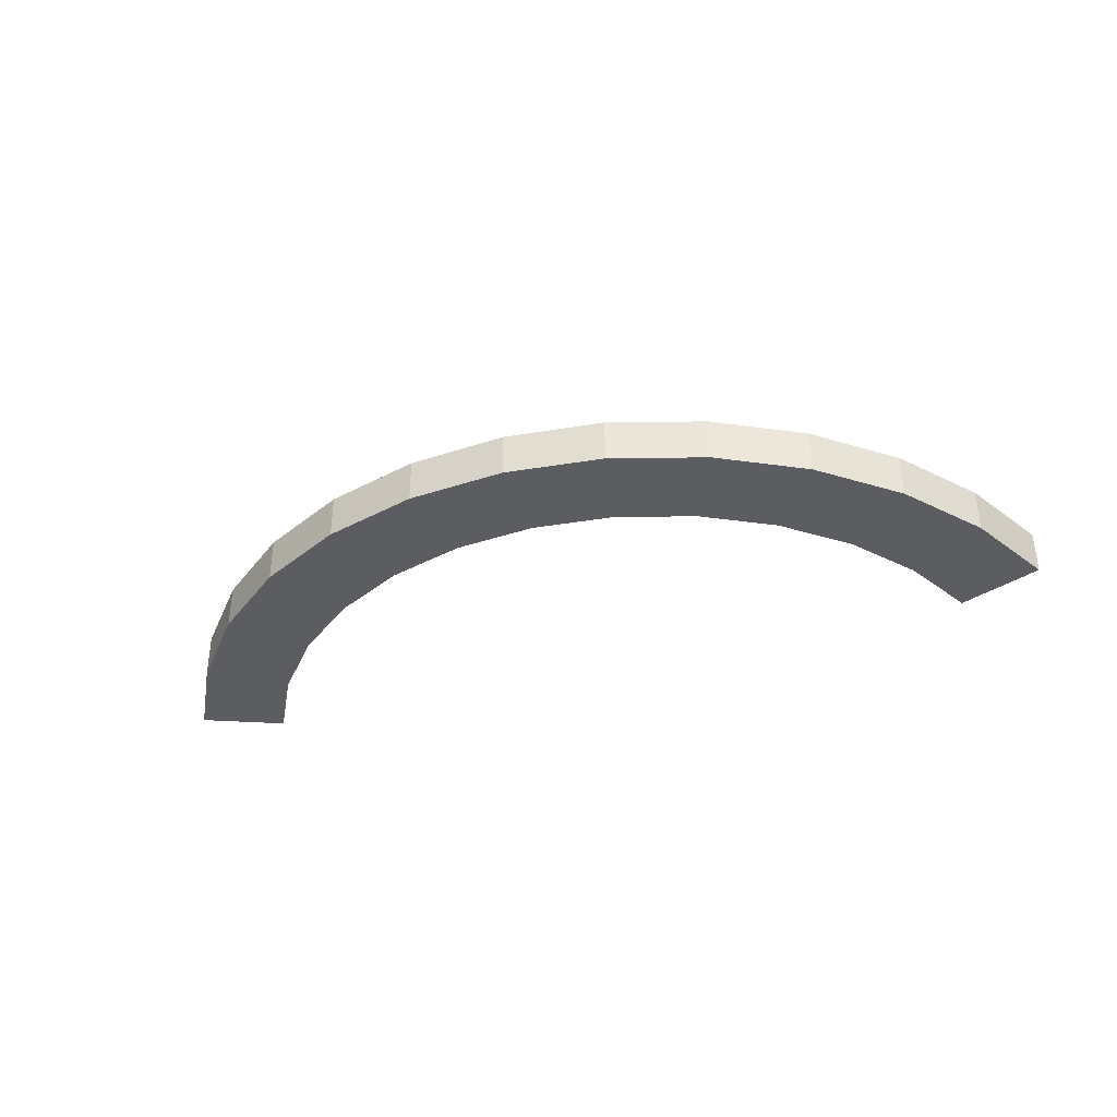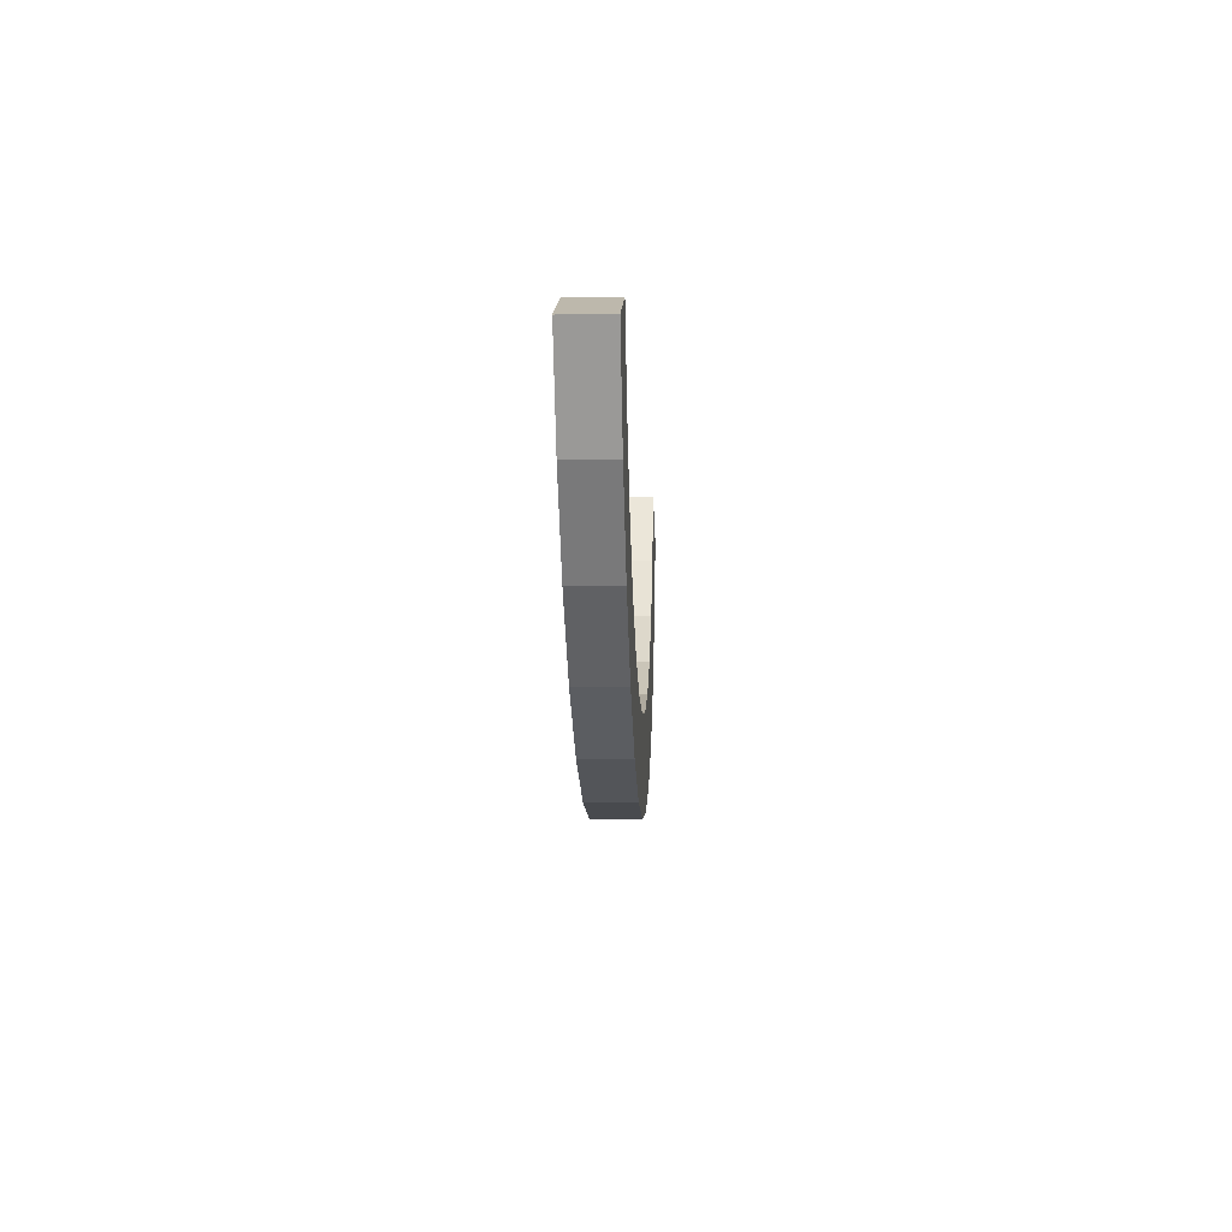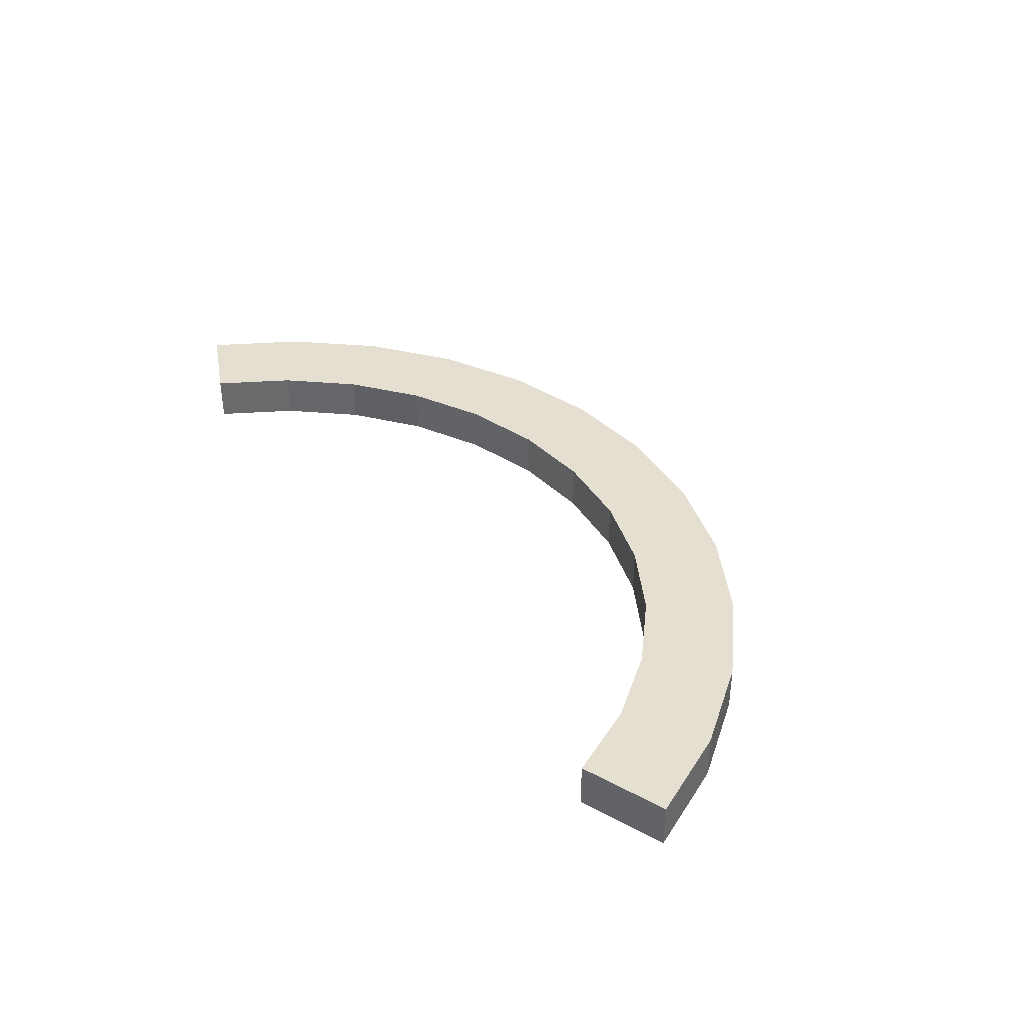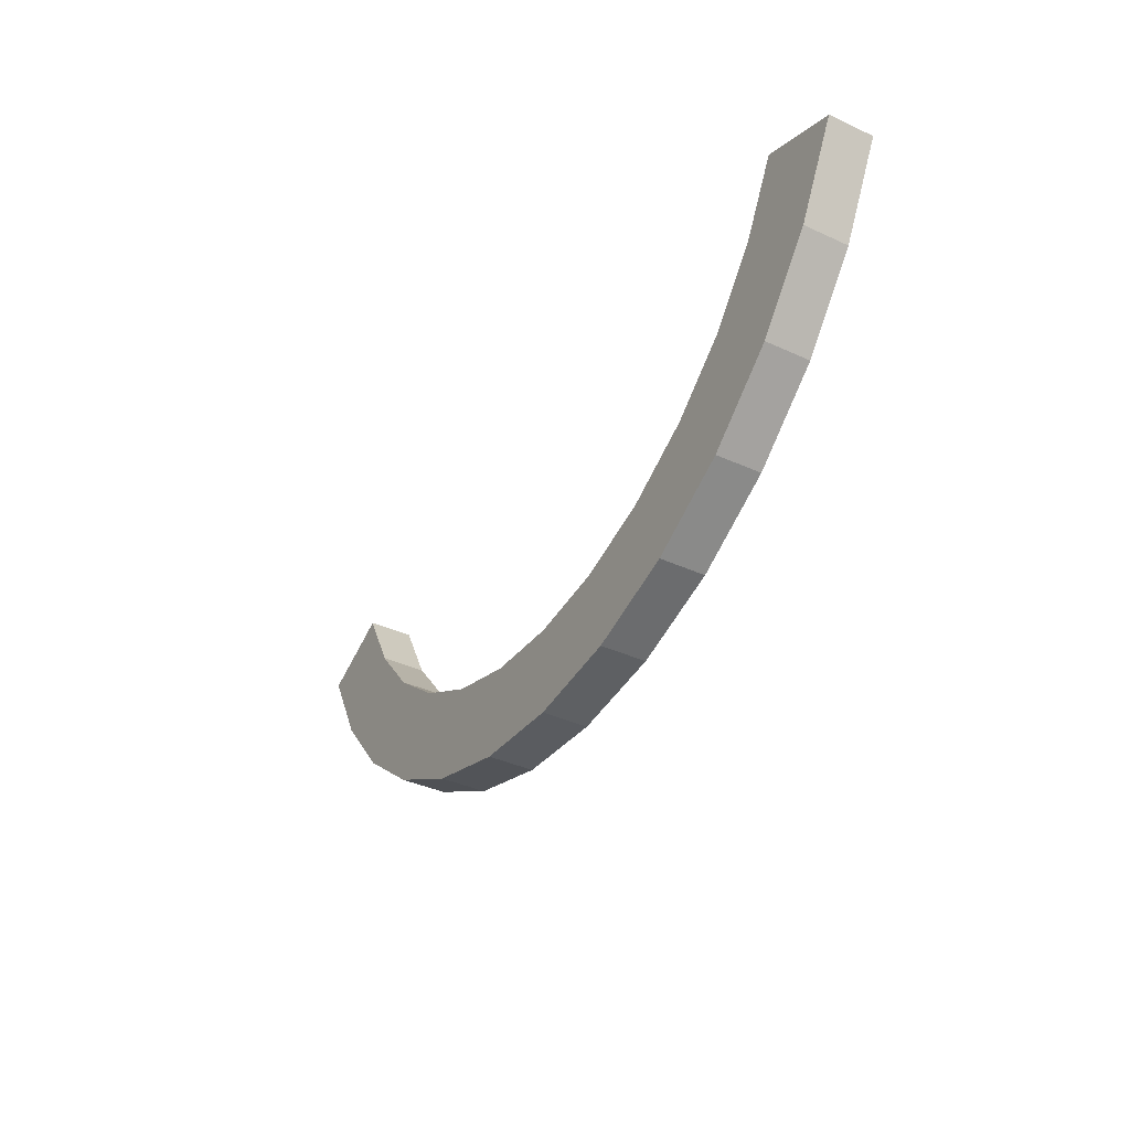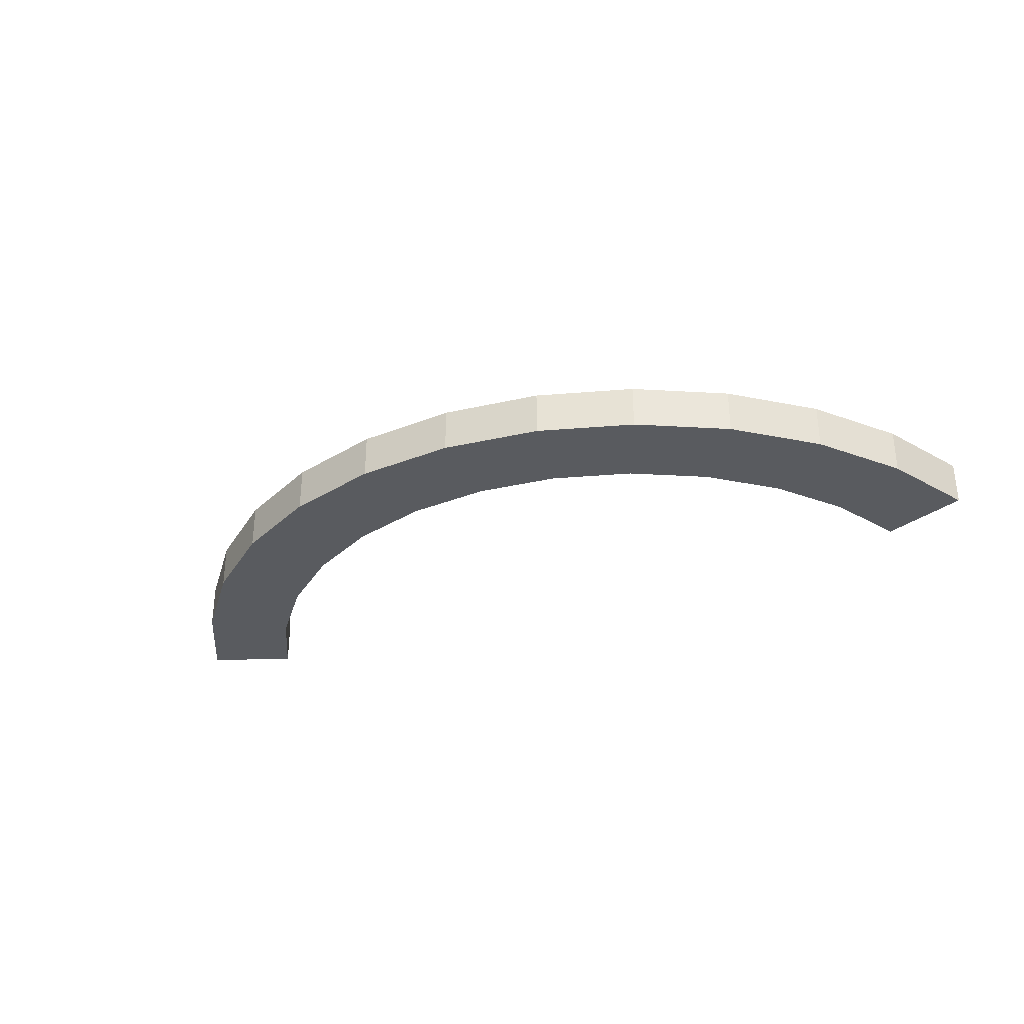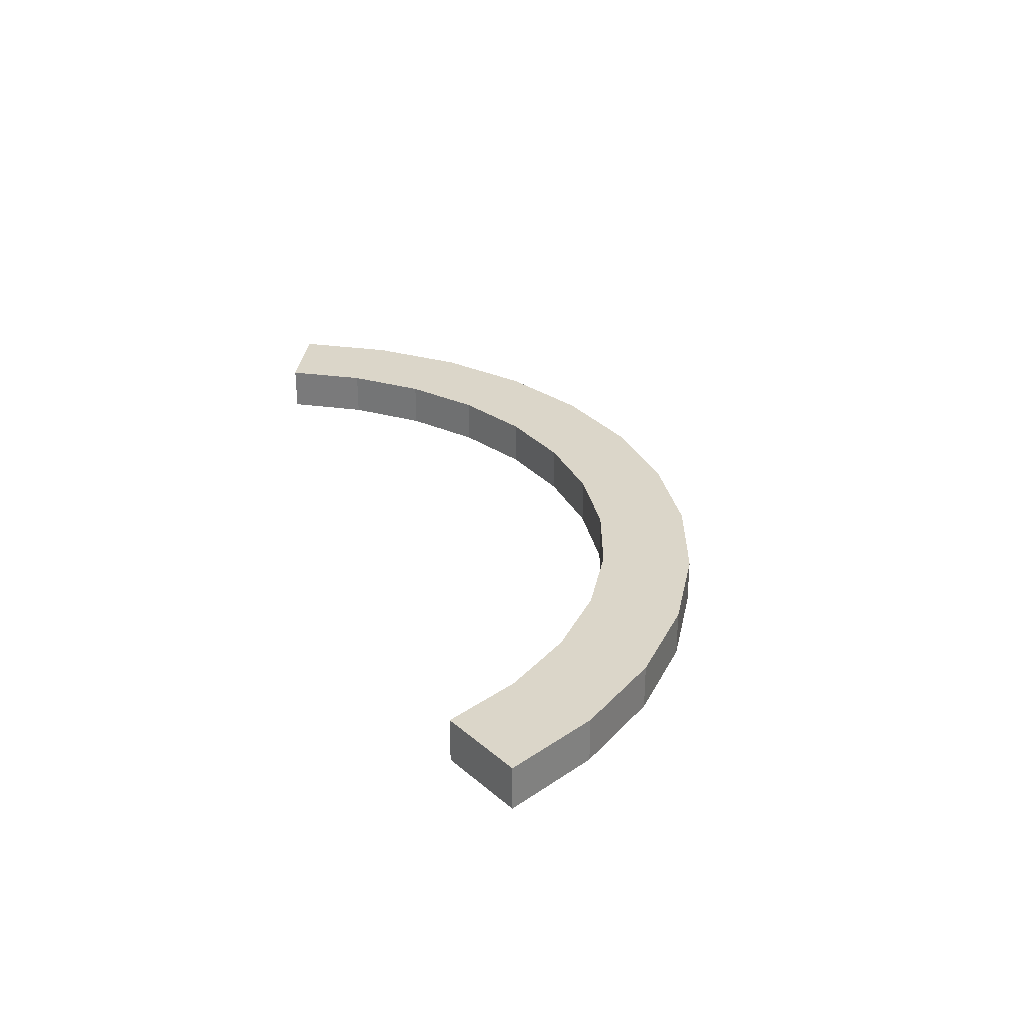
<metadata>
{"format":"obj","ext":"obj","renderer":"f3d","projection":"perspective","resolution":1024,"background":"white","views":[{"elev":-37.0,"azim":-162.2,"up":"+Y"},{"elev":-7.4,"azim":-87.6,"up":"+Z"},{"elev":37.4,"azim":57.0,"up":"+Y"},{"elev":-38.4,"azim":59.9,"up":"+Z"},{"elev":-32.4,"azim":-156.5,"up":"+Y"},{"elev":29.7,"azim":73.4,"up":"+Y"}]}
</metadata>
<code>
o Circle
v 0 0 -1
v -0.1951 0 -0.9808
v -0.3827 0 -0.9239
v -0.5556 0 -0.8315
v -0.7071 0 -0.7071
v -0.8315 0 -0.5556
v -0.9239 0 -0.3827
v 0.9239 0 -0.3827
v 0.8315 0 -0.5556
v 0.7071 0 -0.7071
v 0.5556 0 -0.8315
v 0.3827 0 -0.9239
v 0.1951 0 -0.9808
v -0 0 -0.823
v -0.1606 0 -0.8072
v -0.315 0 -0.7604
v -0.4572 0 -0.6843
v -0.582 0 -0.582
v -0.6843 0 -0.4572
v -0.7604 0 -0.315
v 0.7604 0 -0.315
v 0.6843 0 -0.4572
v 0.582 0 -0.582
v 0.4572 0 -0.6843
v 0.315 0 -0.7604
v 0.1606 0 -0.8072
v 0 0.08836 -1
v -0.1951 0.08836 -0.9808
v -0.3827 0.08836 -0.9239
v -0.5556 0.08836 -0.8315
v -0.7071 0.08836 -0.7071
v -0.8315 0.08836 -0.5556
v -0.9239 0.08836 -0.3827
v 0.9239 0.08836 -0.3827
v 0.8315 0.08836 -0.5556
v 0.7071 0.08836 -0.7071
v 0.5556 0.08836 -0.8315
v 0.3827 0.08836 -0.9239
v 0.1951 0.08836 -0.9808
v -0 0.08836 -0.823
v -0.1606 0.08836 -0.8072
v -0.315 0.08836 -0.7604
v -0.4572 0.08836 -0.6843
v -0.582 0.08836 -0.582
v -0.6843 0.08836 -0.4572
v -0.7604 0.08836 -0.315
v 0.7604 0.08836 -0.315
v 0.6843 0.08836 -0.4572
v 0.582 0.08836 -0.582
v 0.4572 0.08836 -0.6843
v 0.315 0.08836 -0.7604
v 0.1606 0.08836 -0.8072
f 7 20 19 6
f 9 22 21 8
f 2 15 14 1
f 10 23 22 9
f 3 16 15 2
f 11 24 23 10
f 4 17 16 3
f 12 25 24 11
f 5 18 17 4
f 13 26 25 12
f 6 19 18 5
f 1 14 26 13
f 33 32 45 46
f 35 34 47 48
f 28 27 40 41
f 36 35 48 49
f 29 28 41 42
f 37 36 49 50
f 30 29 42 43
f 38 37 50 51
f 31 30 43 44
f 39 38 51 52
f 32 31 44 45
f 27 39 52 40
f 20 7 33 46
f 5 4 30 31
f 21 22 48 47
f 1 13 39 27
f 8 21 47 34
f 6 5 31 32
f 22 23 49 48
f 14 15 41 40
f 7 6 32 33
f 23 24 50 49
f 15 16 42 41
f 9 8 34 35
f 24 25 51 50
f 16 17 43 42
f 10 9 35 36
f 25 26 52 51
f 2 1 27 28
f 17 18 44 43
f 11 10 36 37
f 26 14 40 52
f 3 2 28 29
f 18 19 45 44
f 12 11 37 38
f 4 3 29 30
f 19 20 46 45
f 13 12 38 39

</code>
